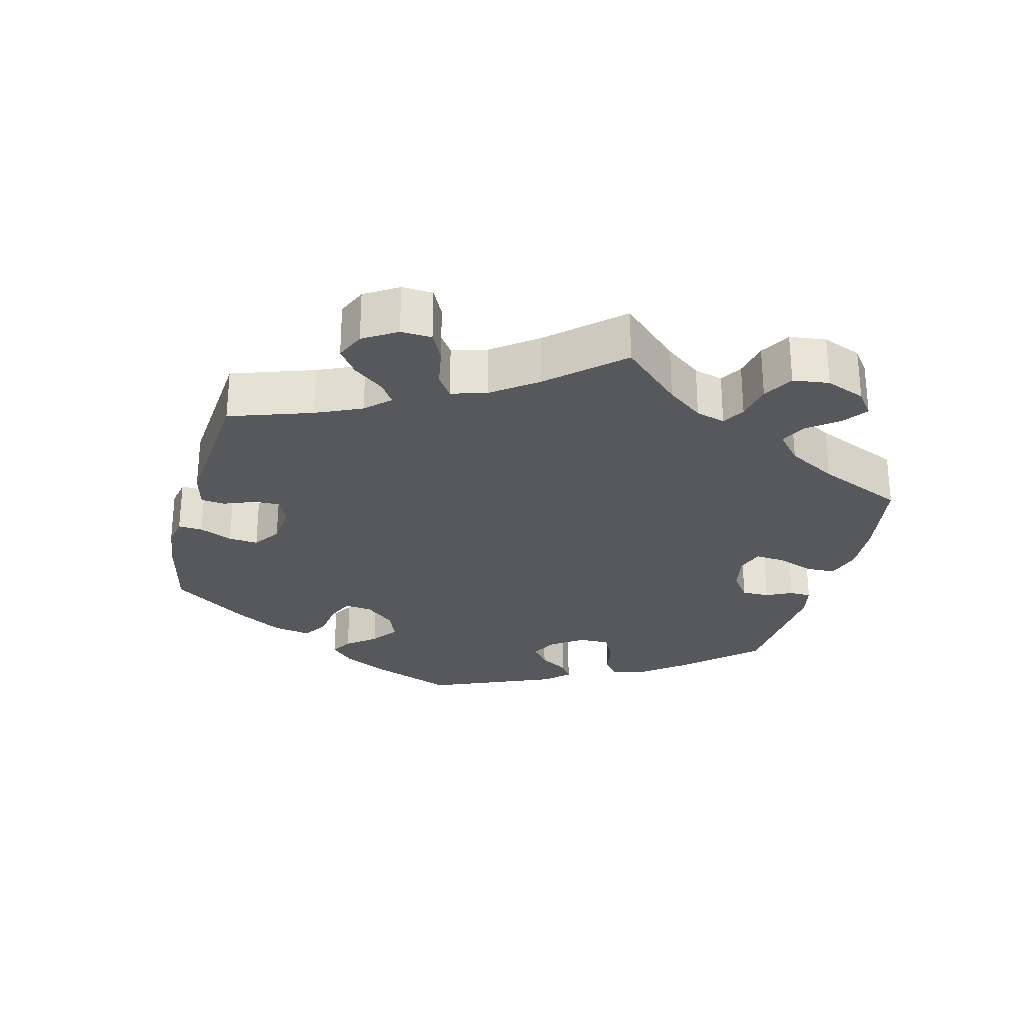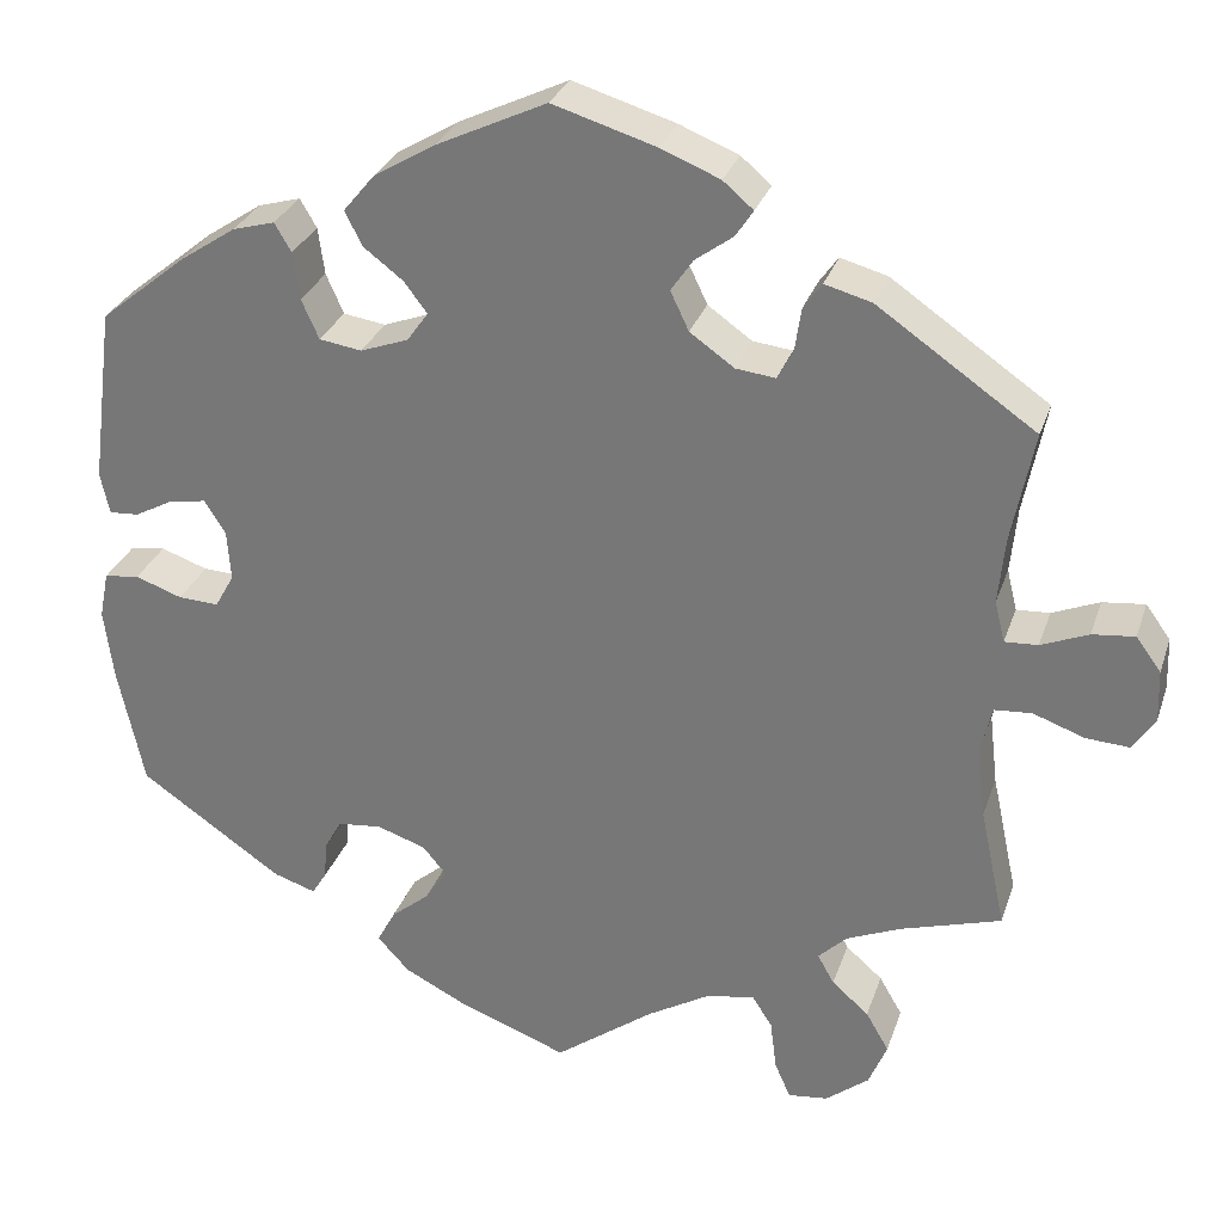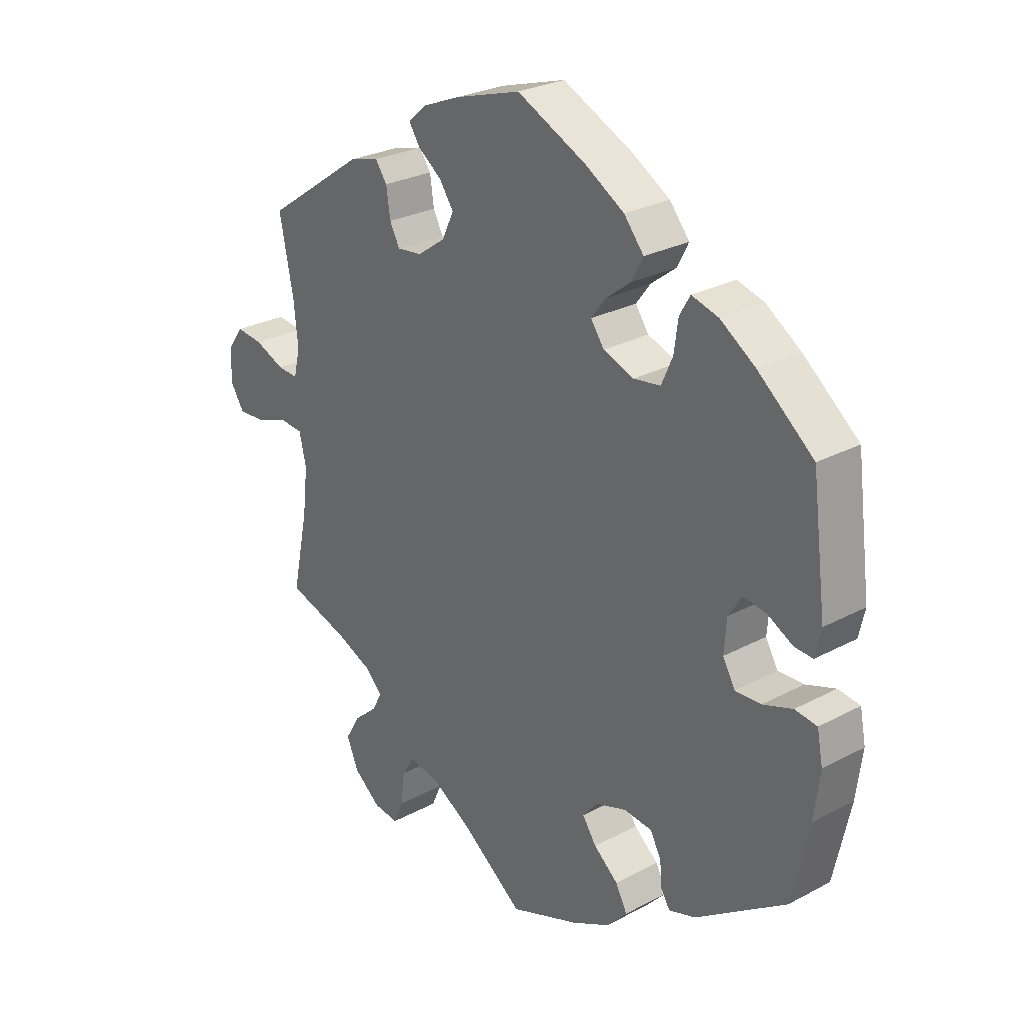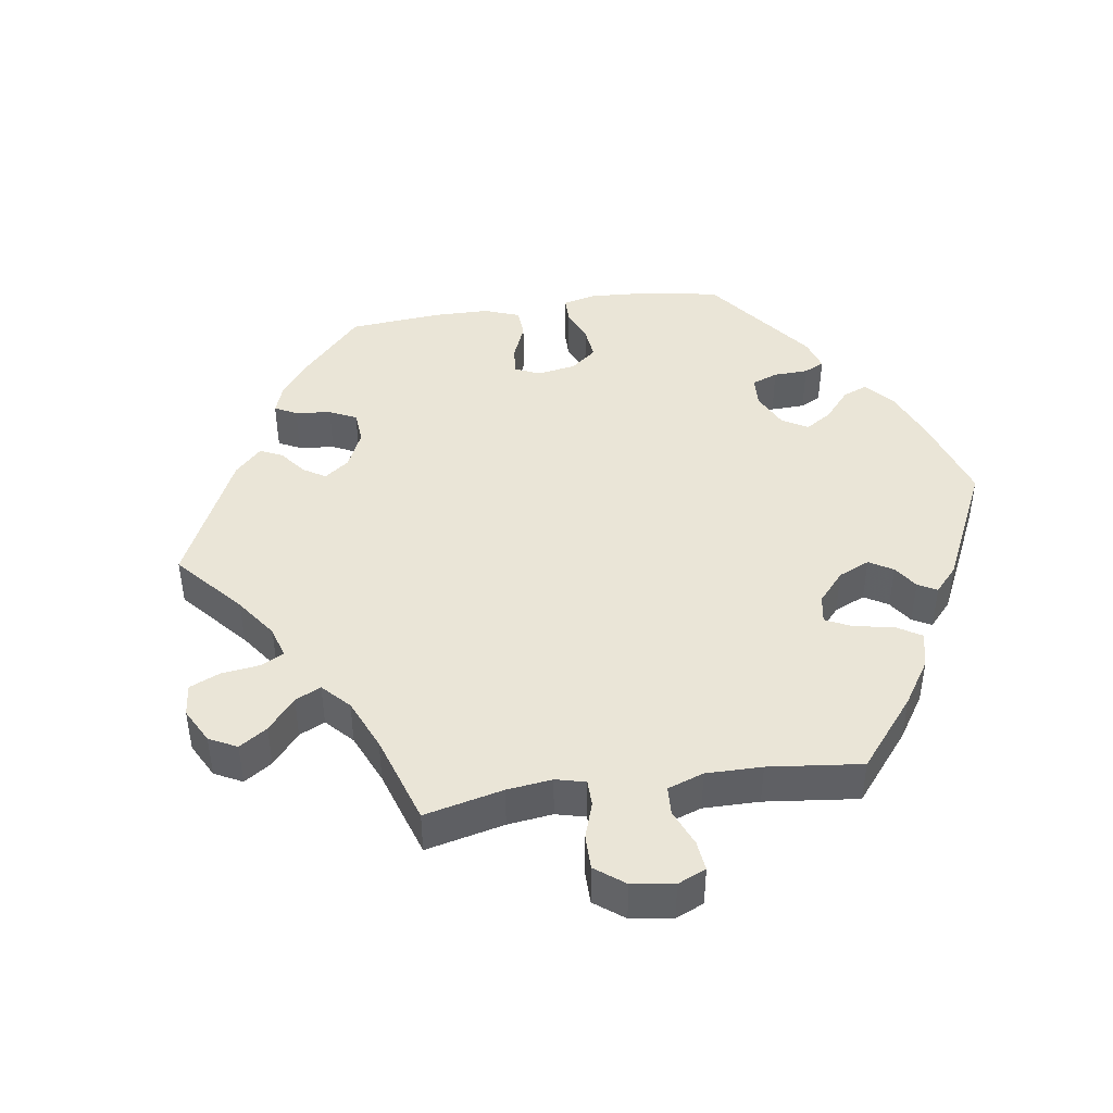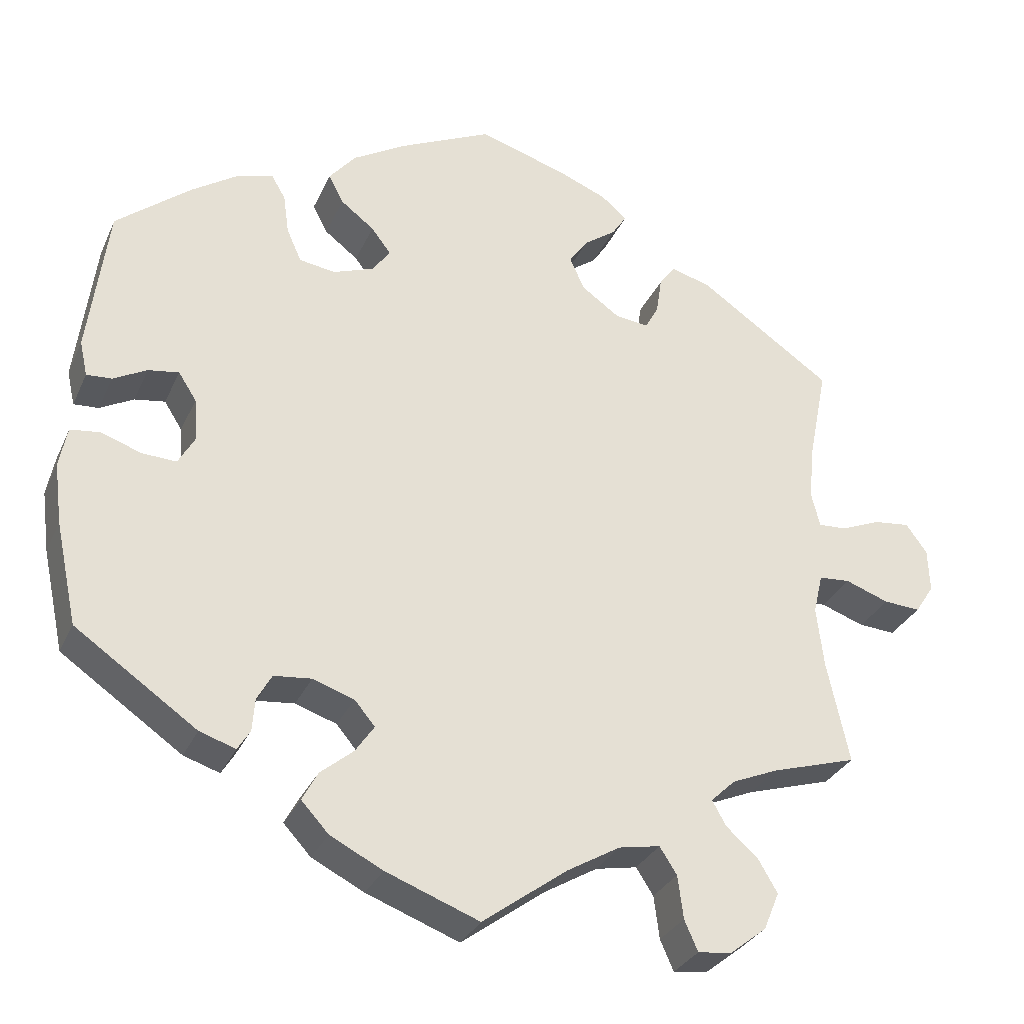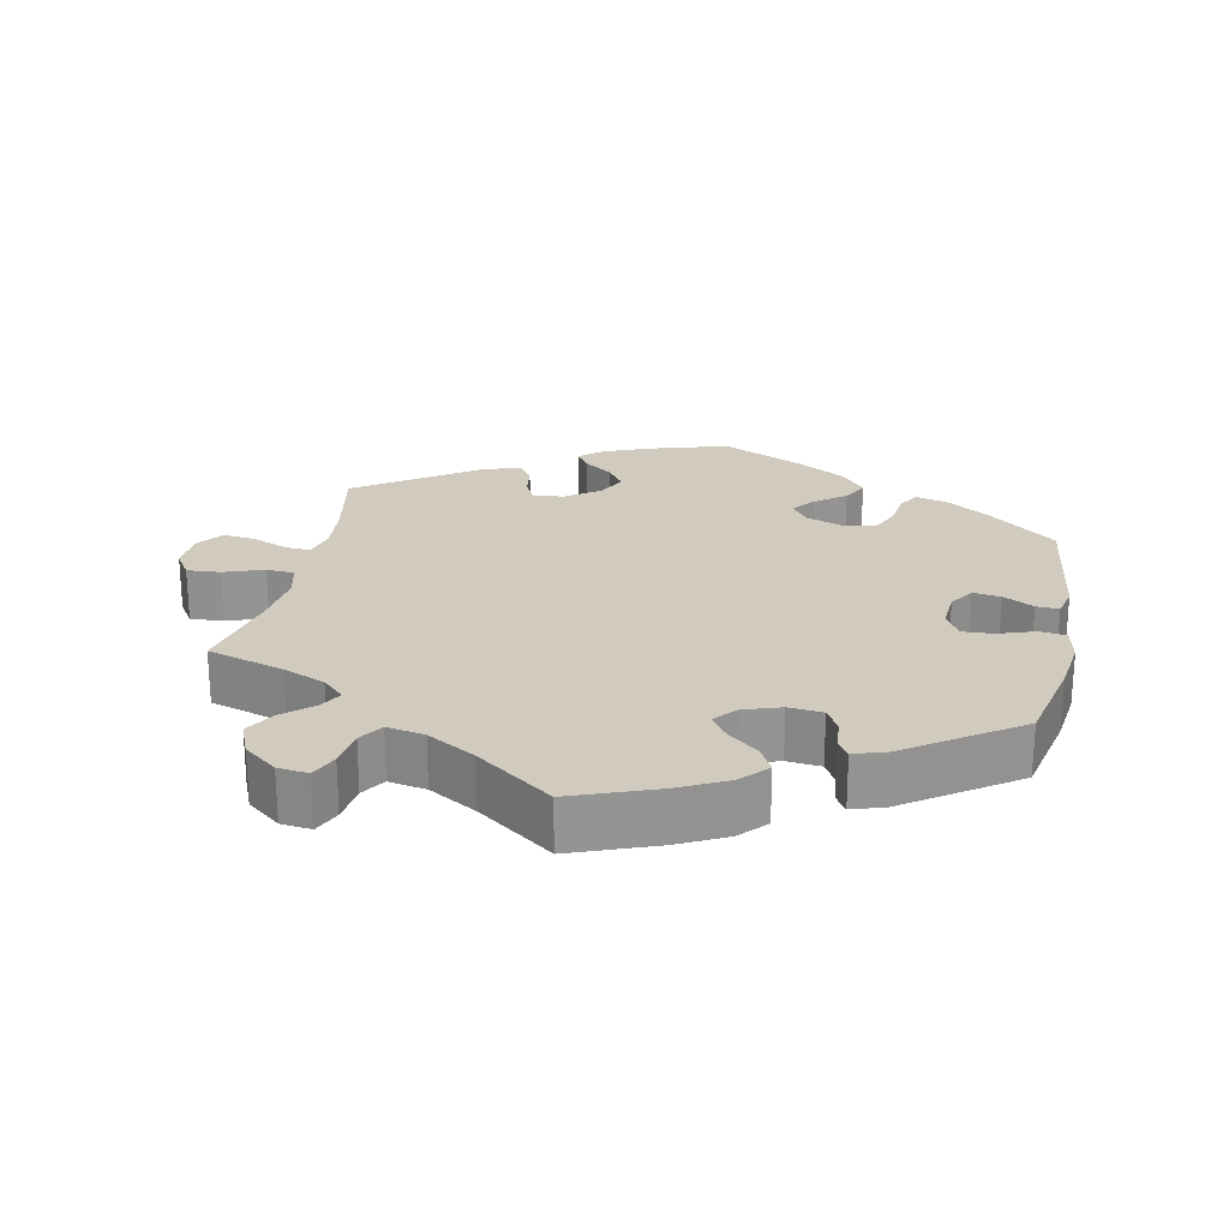
<metadata>
{"format":"obj","ext":"obj","renderer":"f3d","projection":"perspective","resolution":1024,"background":"white","views":[{"elev":-27.7,"azim":105.5,"up":"+Y"},{"elev":29.2,"azim":16.9,"up":"+Z"},{"elev":27.1,"azim":-129.6,"up":"+Z"},{"elev":44.1,"azim":141.5,"up":"+Y"},{"elev":-30.8,"azim":-21.2,"up":"+Z"},{"elev":23.4,"azim":-168.4,"up":"+Y"}]}
</metadata>
<code>
v -0.405 0.07 0.366
v -0.345 0.07 0.406
v -0.299 0.07 0.419
v -0.281 0.07 0.388
v -0.274 0.07 0.337
v -0.255 0.07 0.294
v -0.209 0.07 0.287
v -0.157 0.07 0.306
v -0.134 0.07 0.338
v -0.159 0.07 0.371
v -0.202 0.07 0.404
v -0.221 0.07 0.441
v -0.187 0.07 0.482
v -0.12 0.07 0.522
v -0.001 0.07 0.578
v 0.111 0.07 0.544
v 0.175 0.07 0.518
v 0.208 0.07 0.49
v 0.189 0.07 0.461
v 0.148 0.07 0.431
v 0.124 0.07 0.396
v 0.144 0.07 0.354
v 0.192 0.07 0.32
v 0.235 0.07 0.315
v 0.252 0.07 0.347
v 0.259 0.07 0.394
v 0.279 0.07 0.422
v 0.33 0.07 0.408
v 0.501 0.07 0.29
v 0.477 0.07 0.169
v 0.47 0.07 0.098
v 0.481 0.07 0.053
v 0.517 0.07 0.055
v 0.568 0.07 0.076
v 0.614 0.07 0.081
v 0.641 0.07 0.044
v 0.643 0.07 -0.012
v 0.619 0.07 -0.049
v 0.572 0.07 -0.046
v 0.516 0.07 -0.026
v 0.476 0.07 -0.029
v 0.464 0.07 -0.08
v 0.473 0.07 -0.158
v 0.501 0.07 -0.289
v 0.392 0.07 -0.322
v 0.333 0.07 -0.347
v 0.302 0.07 -0.377
v 0.32 0.07 -0.409
v 0.36 0.07 -0.444
v 0.385 0.07 -0.487
v 0.365 0.07 -0.535
v 0.318 0.07 -0.572
v 0.275 0.07 -0.577
v 0.258 0.07 -0.538
v 0.251 0.07 -0.483
v 0.229 0.07 -0.449
v 0.176 0.07 -0.459
v 0.108 0.07 -0.499
v 0.001 0.07 -0.578
v -0.118 0.07 -0.533
v -0.185 0.07 -0.499
v -0.22 0.07 -0.461
v -0.2 0.07 -0.424
v -0.158 0.07 -0.389
v -0.134 0.07 -0.354
v -0.16 0.07 -0.323
v -0.213 0.07 -0.305
v -0.261 0.07 -0.31
v -0.28 0.07 -0.344
v -0.283 0.07 -0.385
v -0.299 0.07 -0.411
v -0.345 0.07 -0.396
v -0.5 0.07 -0.289
v -0.528 0.07 -0.159
v -0.538 0.07 -0.081
v -0.528 0.07 -0.03
v -0.49 0.07 -0.025
v -0.439 0.07 -0.043
v -0.395 0.07 -0.045
v -0.374 0.07 -0.008
v -0.378 0.07 0.047
v -0.401 0.07 0.083
v -0.44 0.07 0.077
v -0.483 0.07 0.054
v -0.515 0.07 0.052
v -0.525 0.07 0.097
v -0.5 0.07 0.289
v -0.405 0 0.366
v -0.345 0 0.406
v -0.299 0 0.419
v -0.281 0 0.388
v -0.274 0 0.337
v -0.255 0 0.294
v -0.209 0 0.287
v -0.157 0 0.306
v -0.134 0 0.338
v -0.159 0 0.371
v -0.202 0 0.404
v -0.221 0 0.441
v -0.187 0 0.482
v -0.12 0 0.522
v -0.001 0 0.578
v 0.111 0 0.544
v 0.175 0 0.518
v 0.208 0 0.49
v 0.189 0 0.461
v 0.148 0 0.431
v 0.124 0 0.396
v 0.144 0 0.354
v 0.192 0 0.32
v 0.235 0 0.315
v 0.252 0 0.347
v 0.259 0 0.394
v 0.279 0 0.422
v 0.33 0 0.408
v 0.501 0 0.29
v 0.477 0 0.169
v 0.47 0 0.098
v 0.481 0 0.053
v 0.517 0 0.055
v 0.568 0 0.076
v 0.614 0 0.081
v 0.641 0 0.044
v 0.643 0 -0.012
v 0.619 0 -0.049
v 0.572 0 -0.046
v 0.516 0 -0.026
v 0.476 0 -0.029
v 0.464 0 -0.08
v 0.473 0 -0.158
v 0.501 0 -0.289
v 0.392 0 -0.322
v 0.333 0 -0.347
v 0.302 0 -0.377
v 0.32 0 -0.409
v 0.36 0 -0.444
v 0.385 0 -0.487
v 0.365 0 -0.535
v 0.318 0 -0.572
v 0.275 0 -0.577
v 0.258 0 -0.538
v 0.251 0 -0.483
v 0.229 0 -0.449
v 0.176 0 -0.459
v 0.108 0 -0.499
v 0.001 0 -0.578
v -0.118 0 -0.533
v -0.185 0 -0.499
v -0.22 0 -0.461
v -0.2 0 -0.424
v -0.158 0 -0.389
v -0.134 0 -0.354
v -0.16 0 -0.323
v -0.213 0 -0.305
v -0.261 0 -0.31
v -0.28 0 -0.344
v -0.283 0 -0.385
v -0.299 0 -0.411
v -0.345 0 -0.396
v -0.5 0 -0.289
v -0.528 0 -0.159
v -0.538 0 -0.081
v -0.528 0 -0.03
v -0.49 0 -0.025
v -0.439 0 -0.043
v -0.395 0 -0.045
v -0.374 0 -0.008
v -0.378 0 0.047
v -0.401 0 0.083
v -0.44 0 0.077
v -0.483 0 0.054
v -0.515 0 0.052
v -0.525 0 0.097
v -0.5 0 0.289
f 83 84 85 86
f 82 83 86 87
f 81 82 87 1
f 75 76 77 78
f 75 78 79
f 74 75 79
f 73 74 79
f 72 73 79 80
f 69 70 71 72
f 68 69 72 80
f 61 62 63 64
f 61 64 65
f 58 59 60 61
f 57 58 61 65
f 56 57 65 66
f 52 53 54 55
f 52 55 56
f 51 52 56
f 48 49 50 51
f 47 48 51 56
f 43 44 45
f 42 43 45 46
f 41 42 46 47
f 37 38 39 40
f 37 40 41
f 36 37 41
f 33 34 35 36
f 32 33 36 41
f 31 32 41 47
f 27 28 29 30
f 25 26 27 30
f 24 25 30 31
f 23 24 31 47
f 17 18 19 20
f 17 20 21
f 16 17 21
f 15 16 21
f 14 15 21 22
f 10 11 12 13
f 9 10 13 14
f 2 3 4 5
f 81 1 2 5
f 81 5 6
f 67 68 80 81
f 67 81 6 7
f 66 67 7 8
f 56 66 8 9
f 22 23 47 56
f 9 14 22 56
f 173 172 171 170
f 174 173 170 169
f 88 174 169 168
f 165 164 163 162
f 166 165 162
f 166 162 161
f 166 161 160
f 167 166 160 159
f 159 158 157 156
f 167 159 156 155
f 151 150 149 148
f 152 151 148
f 148 147 146 145
f 152 148 145 144
f 153 152 144 143
f 142 141 140 139
f 143 142 139
f 143 139 138
f 138 137 136 135
f 143 138 135 134
f 132 131 130
f 133 132 130 129
f 134 133 129 128
f 127 126 125 124
f 128 127 124
f 128 124 123
f 123 122 121 120
f 128 123 120 119
f 134 128 119 118
f 117 116 115 114
f 117 114 113 112
f 118 117 112 111
f 134 118 111 110
f 107 106 105 104
f 108 107 104
f 108 104 103
f 108 103 102
f 109 108 102 101
f 100 99 98 97
f 101 100 97 96
f 92 91 90 89
f 92 89 88 168
f 93 92 168
f 168 167 155 154
f 94 93 168 154
f 95 94 154 153
f 96 95 153 143
f 143 134 110 109
f 143 109 101 96
f 1 88 89 2
f 2 89 90 3
f 3 90 91 4
f 4 91 92 5
f 5 92 93 6
f 6 93 94 7
f 7 94 95 8
f 8 95 96 9
f 9 96 97 10
f 10 97 98 11
f 11 98 99 12
f 12 99 100 13
f 13 100 101 14
f 14 101 102 15
f 15 102 103 16
f 16 103 104 17
f 17 104 105 18
f 18 105 106 19
f 19 106 107 20
f 20 107 108 21
f 21 108 109 22
f 22 109 110 23
f 23 110 111 24
f 24 111 112 25
f 25 112 113 26
f 26 113 114 27
f 27 114 115 28
f 28 115 116 29
f 29 116 117 30
f 30 117 118 31
f 31 118 119 32
f 32 119 120 33
f 33 120 121 34
f 34 121 122 35
f 35 122 123 36
f 36 123 124 37
f 37 124 125 38
f 38 125 126 39
f 39 126 127 40
f 40 127 128 41
f 41 128 129 42
f 42 129 130 43
f 43 130 131 44
f 44 131 132 45
f 45 132 133 46
f 46 133 134 47
f 47 134 135 48
f 48 135 136 49
f 49 136 137 50
f 50 137 138 51
f 51 138 139 52
f 52 139 140 53
f 53 140 141 54
f 54 141 142 55
f 55 142 143 56
f 56 143 144 57
f 57 144 145 58
f 58 145 146 59
f 59 146 147 60
f 60 147 148 61
f 61 148 149 62
f 62 149 150 63
f 63 150 151 64
f 64 151 152 65
f 65 152 153 66
f 66 153 154 67
f 67 154 155 68
f 68 155 156 69
f 69 156 157 70
f 70 157 158 71
f 71 158 159 72
f 72 159 160 73
f 73 160 161 74
f 74 161 162 75
f 75 162 163 76
f 76 163 164 77
f 77 164 165 78
f 78 165 166 79
f 79 166 167 80
f 80 167 168 81
f 81 168 169 82
f 82 169 170 83
f 83 170 171 84
f 84 171 172 85
f 85 172 173 86
f 86 173 174 87
f 87 174 88 1

</code>
